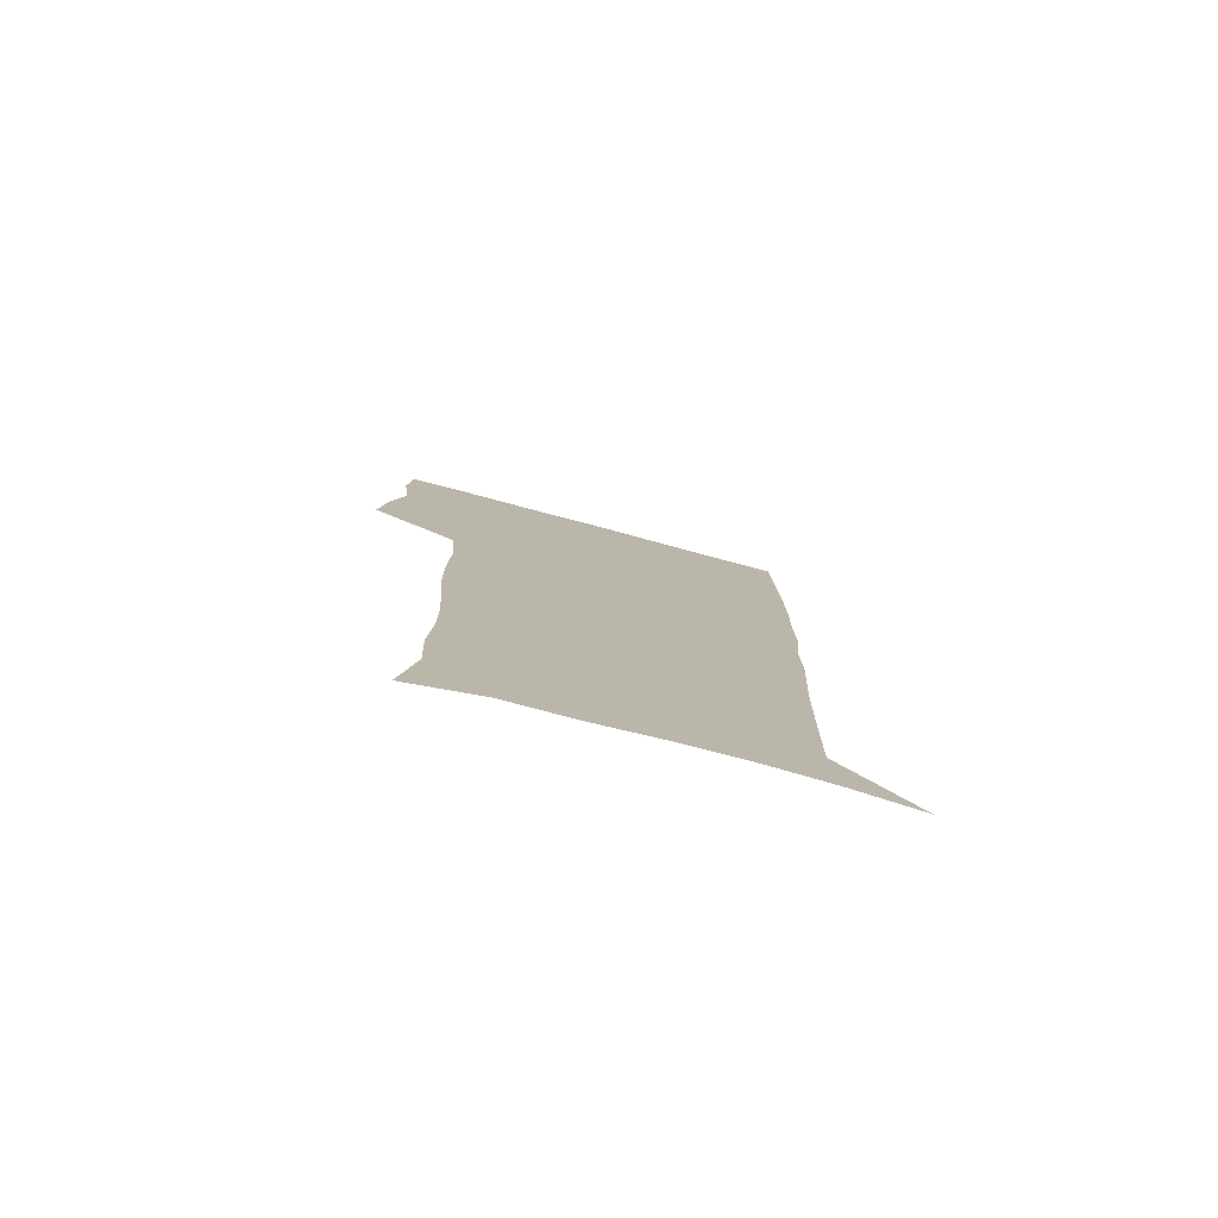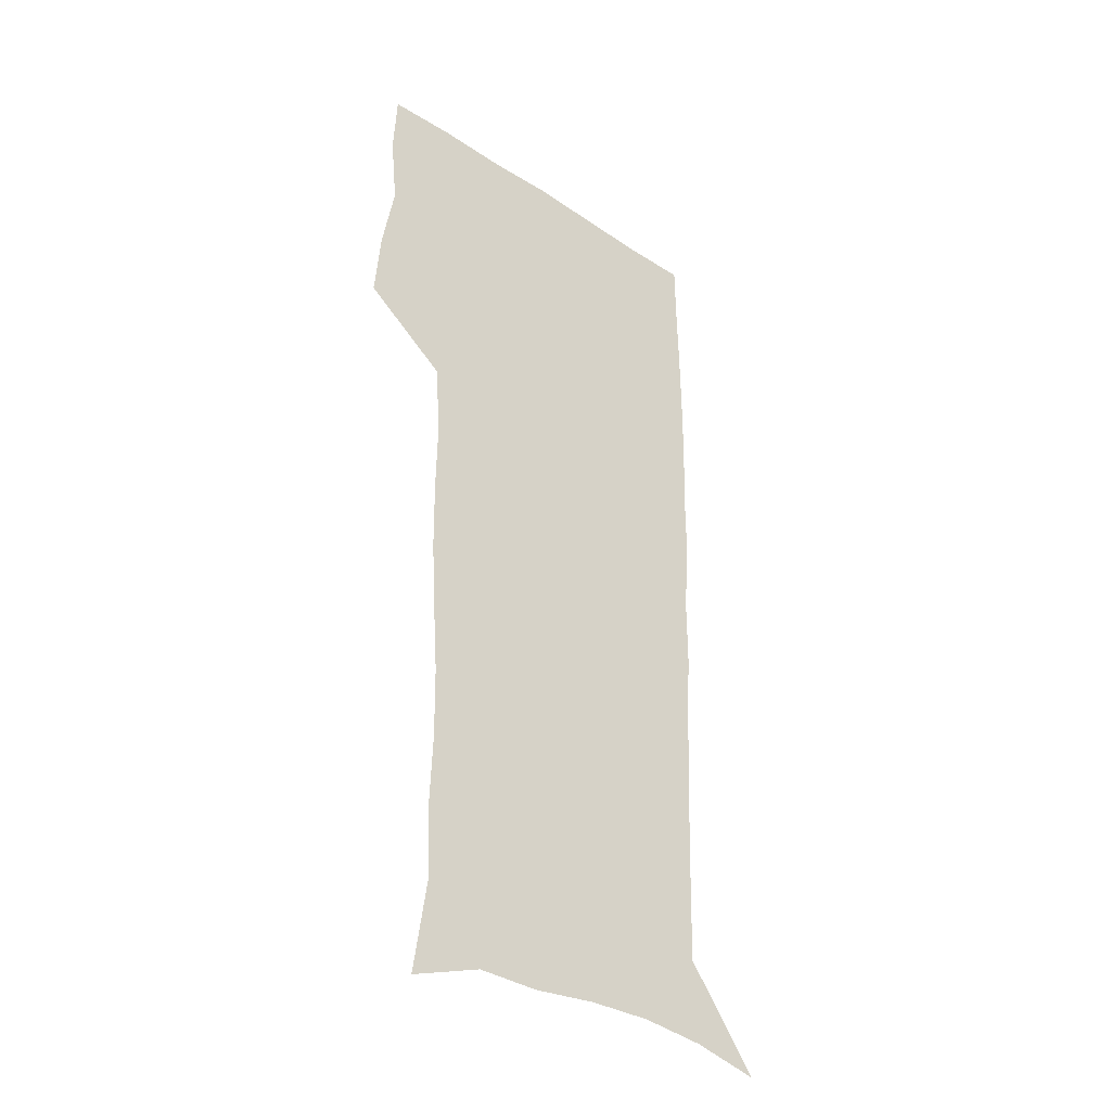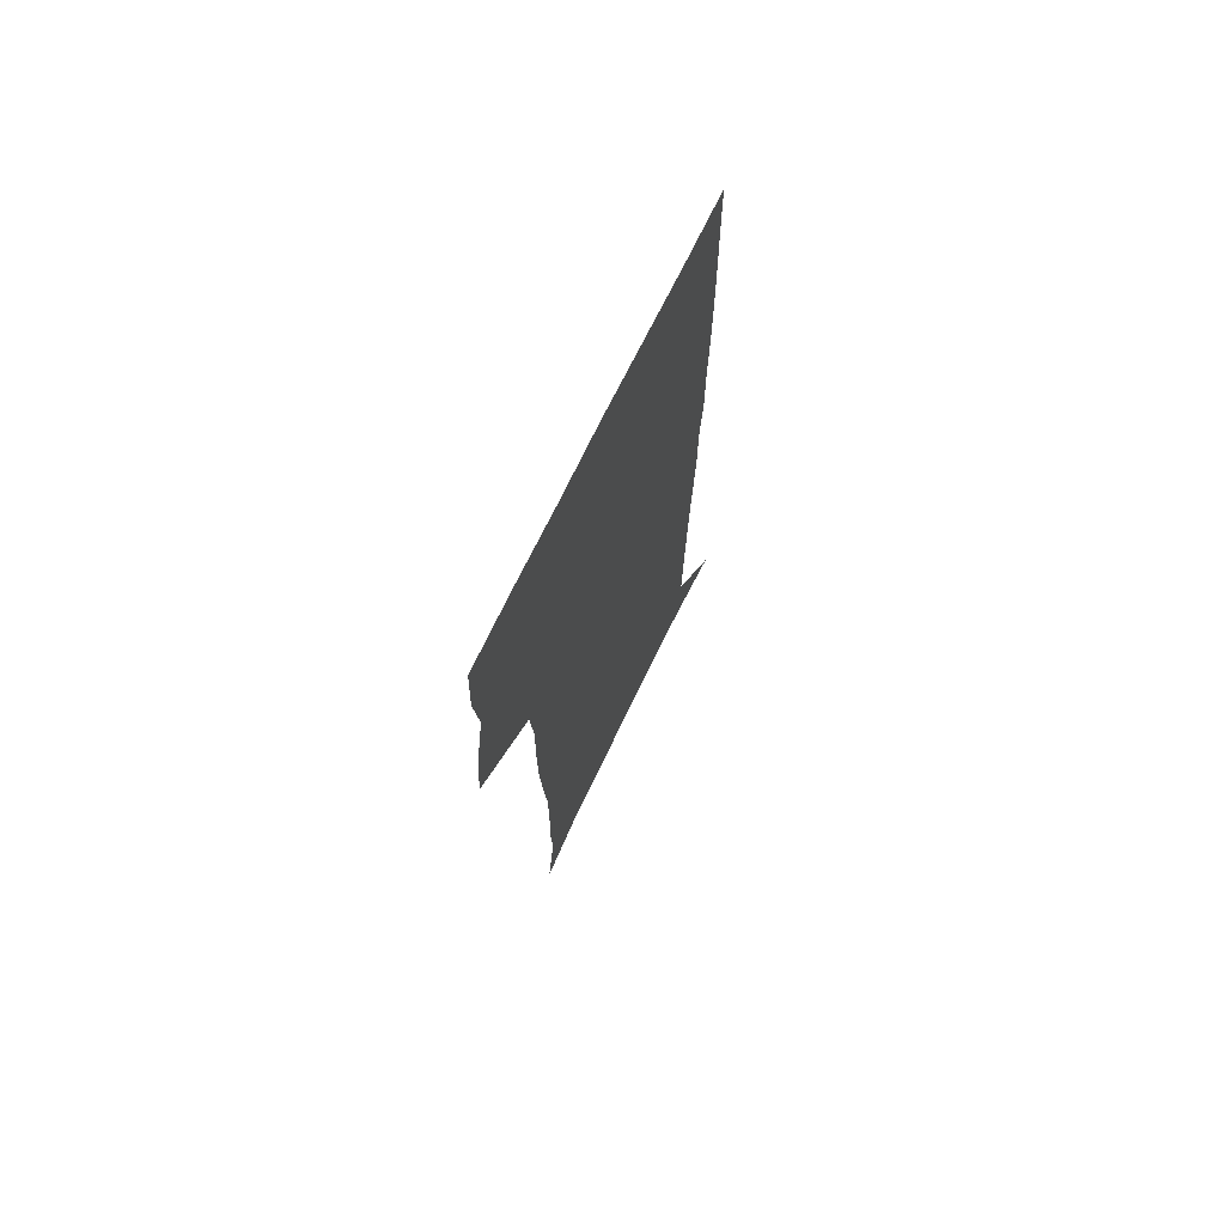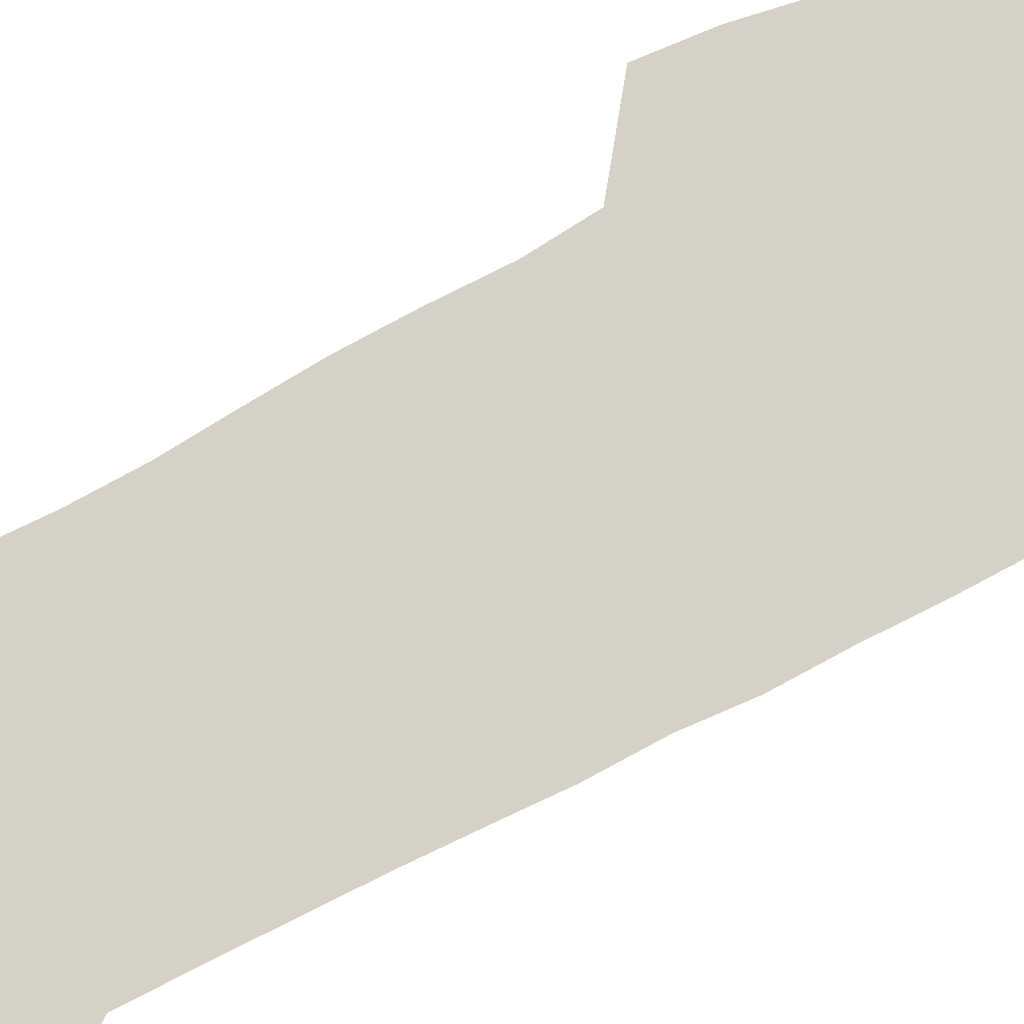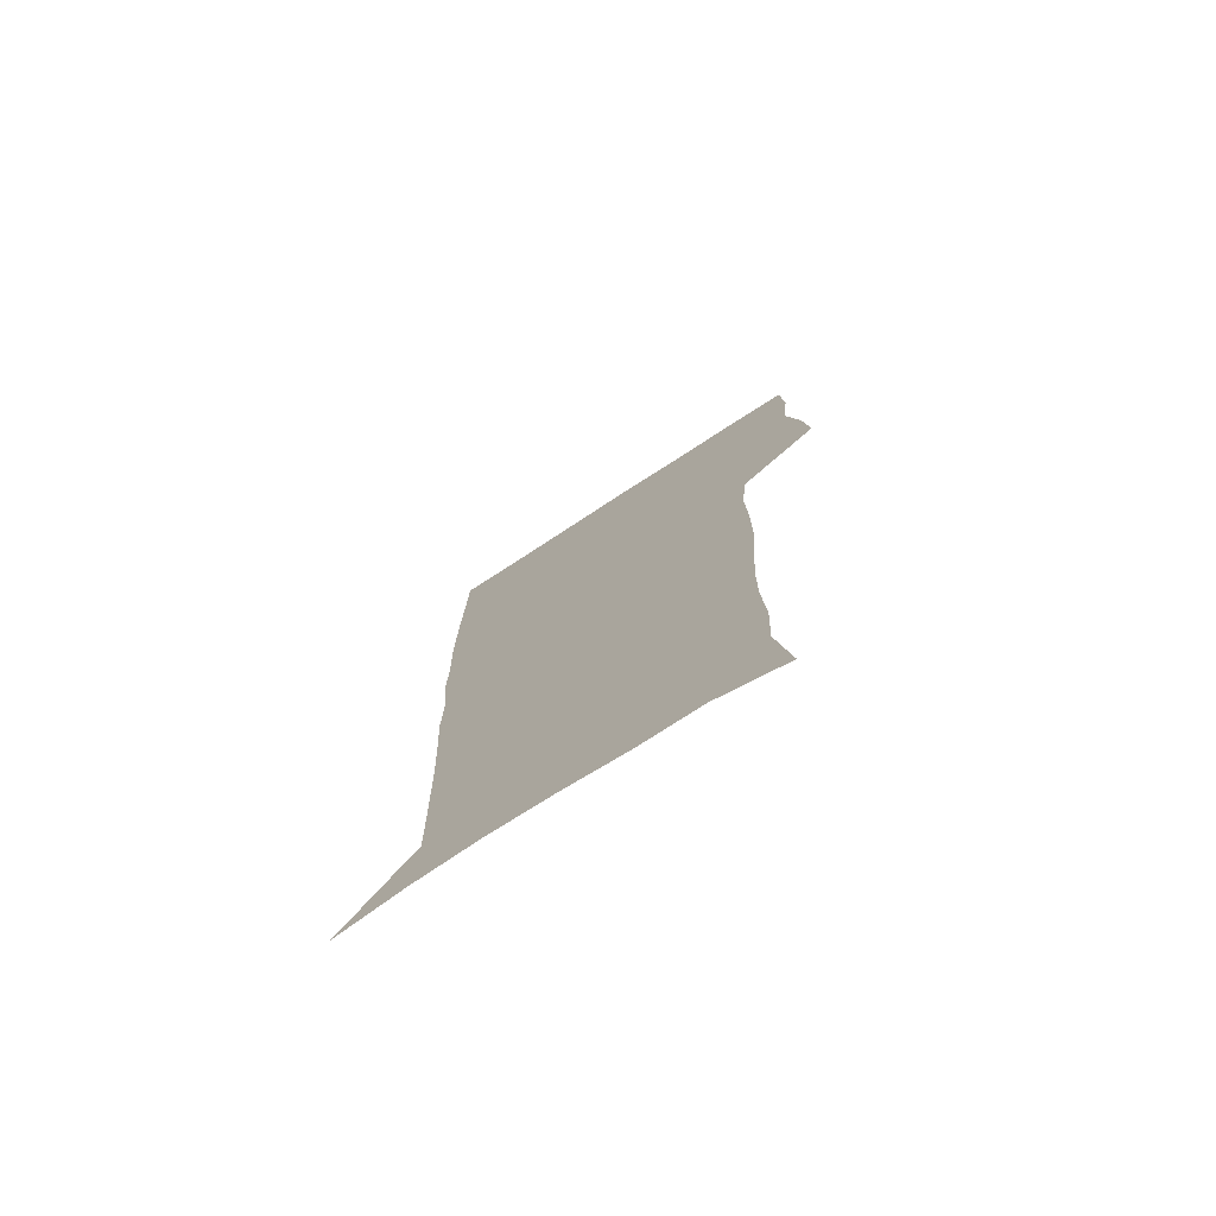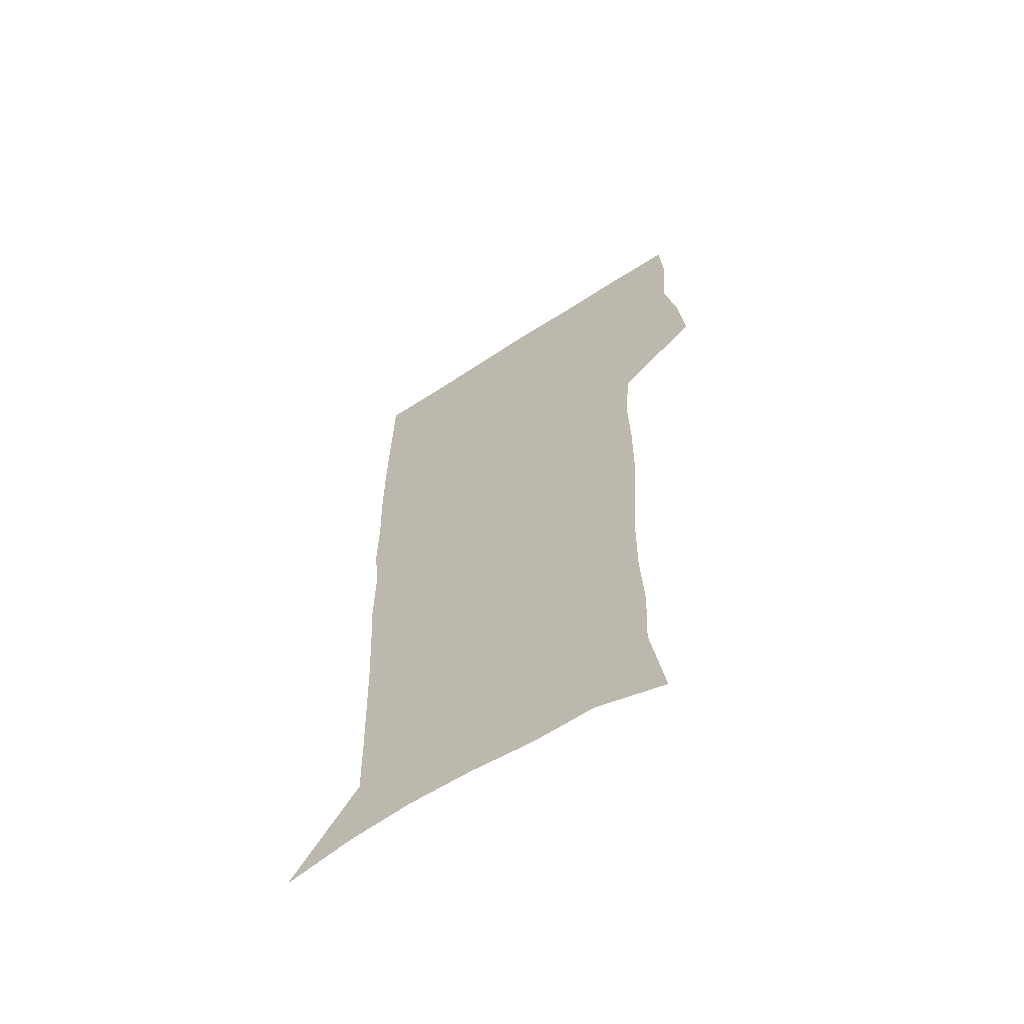
<metadata>
{"format":"obj","ext":"obj","renderer":"f3d","projection":"perspective","resolution":1024,"background":"white","views":[{"elev":-79.7,"azim":-14.8,"up":"+Y"},{"elev":-35.8,"azim":-40.8,"up":"+Y"},{"elev":72.4,"azim":-64.0,"up":"+Y"},{"elev":79.5,"azim":62.1,"up":"+Z"},{"elev":-76.3,"azim":-147.1,"up":"+Y"},{"elev":-63.7,"azim":-146.7,"up":"+Y"}]}
</metadata>
<code>
v 472.8 446.5 0
v 475.4 477.4 0
v 481.1 509.1 0
v 478.1 539.9 0
v 479.6 569.2 0
v 509.5 130.4 0
v 515.6 171.3 0
v 514.2 200.6 0
v 515.5 233.5 0
v 515.2 264.5 0
v 513.1 294.3 0
v 511.4 324.6 0
v 511 356.2 0
v 511.7 388.6 0
v 509.3 418.8 0
v 512.9 450.3 0
v 510.8 479.5 0
v 513.5 509.3 0
v 513.4 538.4 0
v 509.7 570.6 0
v 541.3 142 0
v 544.8 179.6 0
v 547 213.7 0
v 546.8 243.8 0
v 545.6 272.8 0
v 545 302.8 0
v 544.1 332.6 0
v 543.3 362.4 0
v 543 392.6 0
v 544 423 0
v 544.8 452.3 0
v 544.5 480.8 0
v 544.5 509.2 0
v 544.9 537 0
v 540.9 570 0
v 569.1 141.9 0
v 572.3 183.6 0
v 574.6 220.5 0
v 574 248 0
v 573.8 277.4 0
v 573.4 306.7 0
v 573.1 336.3 0
v 573.1 366 0
v 573.4 395.5 0
v 573.5 424.4 0
v 574.1 453.4 0
v 573.5 481.4 0
v 573.6 509.6 0
v 573.2 537.8 0
v 570.5 571.4 0
v 598 145.3 0
v 599.4 188.1 0
v 600.1 218.7 0
v 600.3 247.5 0
v 600.4 278.8 0
v 600.6 307.3 0
v 600.9 338.8 0
v 601.1 367.2 0
v 601.4 395.6 0
v 601.8 424.3 0
v 601.8 453.5 0
v 602 481.6 0
v 601.9 509.8 0
v 601.7 537.6 0
v 600.6 570.2 0
v 626.6 146.3 0
v 626.3 183.7 0
v 626.2 217.1 0
v 626.6 247 0
v 627.1 276.9 0
v 628 305.9 0
v 628.1 336.6 0
v 628.6 366 0
v 629.6 394.5 0
v 630.4 423.5 0
v 630.4 452.9 0
v 630.6 481.6 0
v 630.7 510.3 0
v 630.4 539 0
v 630.6 569.1 0
v 655.1 143.9 0
v 653.6 179.9 0
v 654.1 210.6 0
v 654.9 240.7 0
v 655.8 270.9 0
v 657.1 300.4 0
v 658.7 330.3 0
v 658.6 361.6 0
v 661 390.7 0
v 660.8 421.3 0
v 661.6 451.1 0
v 661.7 481 0
v 661.4 510.7 0
v 660.8 540.2 0
v 660.4 569.5 0
v 684.7 137.4 0
v 691 571 0
v 691 601 0
f 15 16 1
f 1 16 2
f 16 17 2
f 2 17 3
f 17 18 3
f 3 18 4
f 18 19 4
f 4 19 5
f 19 20 5
f 6 21 7
f 21 22 7
f 7 22 8
f 22 23 8
f 8 23 9
f 23 24 9
f 9 24 10
f 24 25 10
f 10 25 11
f 25 26 11
f 11 26 12
f 26 27 12
f 12 27 13
f 27 28 13
f 13 28 14
f 28 29 14
f 14 29 15
f 29 30 15
f 15 30 16
f 30 31 16
f 16 31 17
f 31 32 17
f 17 32 18
f 32 33 18
f 18 33 19
f 33 34 19
f 19 34 20
f 34 35 20
f 21 36 22
f 36 37 22
f 22 37 23
f 37 38 23
f 23 38 24
f 38 39 24
f 24 39 25
f 39 40 25
f 25 40 26
f 40 41 26
f 26 41 27
f 41 42 27
f 27 42 28
f 42 43 28
f 28 43 29
f 43 44 29
f 29 44 30
f 44 45 30
f 30 45 31
f 45 46 31
f 31 46 32
f 46 47 32
f 32 47 33
f 47 48 33
f 33 48 34
f 48 49 34
f 34 49 35
f 49 50 35
f 36 51 37
f 51 52 37
f 37 52 38
f 52 53 38
f 38 53 39
f 53 54 39
f 39 54 40
f 54 55 40
f 40 55 41
f 55 56 41
f 41 56 42
f 56 57 42
f 42 57 43
f 57 58 43
f 43 58 44
f 58 59 44
f 44 59 45
f 59 60 45
f 45 60 46
f 60 61 46
f 46 61 47
f 61 62 47
f 47 62 48
f 62 63 48
f 48 63 49
f 63 64 49
f 49 64 50
f 64 65 50
f 51 66 52
f 66 67 52
f 52 67 53
f 67 68 53
f 53 68 54
f 68 69 54
f 54 69 55
f 69 70 55
f 55 70 56
f 70 71 56
f 56 71 57
f 71 72 57
f 57 72 58
f 72 73 58
f 58 73 59
f 73 74 59
f 59 74 60
f 74 75 60
f 60 75 61
f 75 76 61
f 61 76 62
f 76 77 62
f 62 77 63
f 77 78 63
f 63 78 64
f 78 79 64
f 64 79 65
f 79 80 65
f 66 81 67
f 81 82 67
f 67 82 68
f 82 83 68
f 68 83 69
f 83 84 69
f 69 84 70
f 84 85 70
f 70 85 71
f 85 86 71
f 71 86 72
f 86 87 72
f 72 87 73
f 87 88 73
f 73 88 74
f 88 89 74
f 74 89 75
f 89 90 75
f 75 90 76
f 90 91 76
f 76 91 77
f 91 92 77
f 77 92 78
f 92 93 78
f 78 93 79
f 93 94 79
f 79 94 80
f 94 95 80
f 81 96 82

</code>
